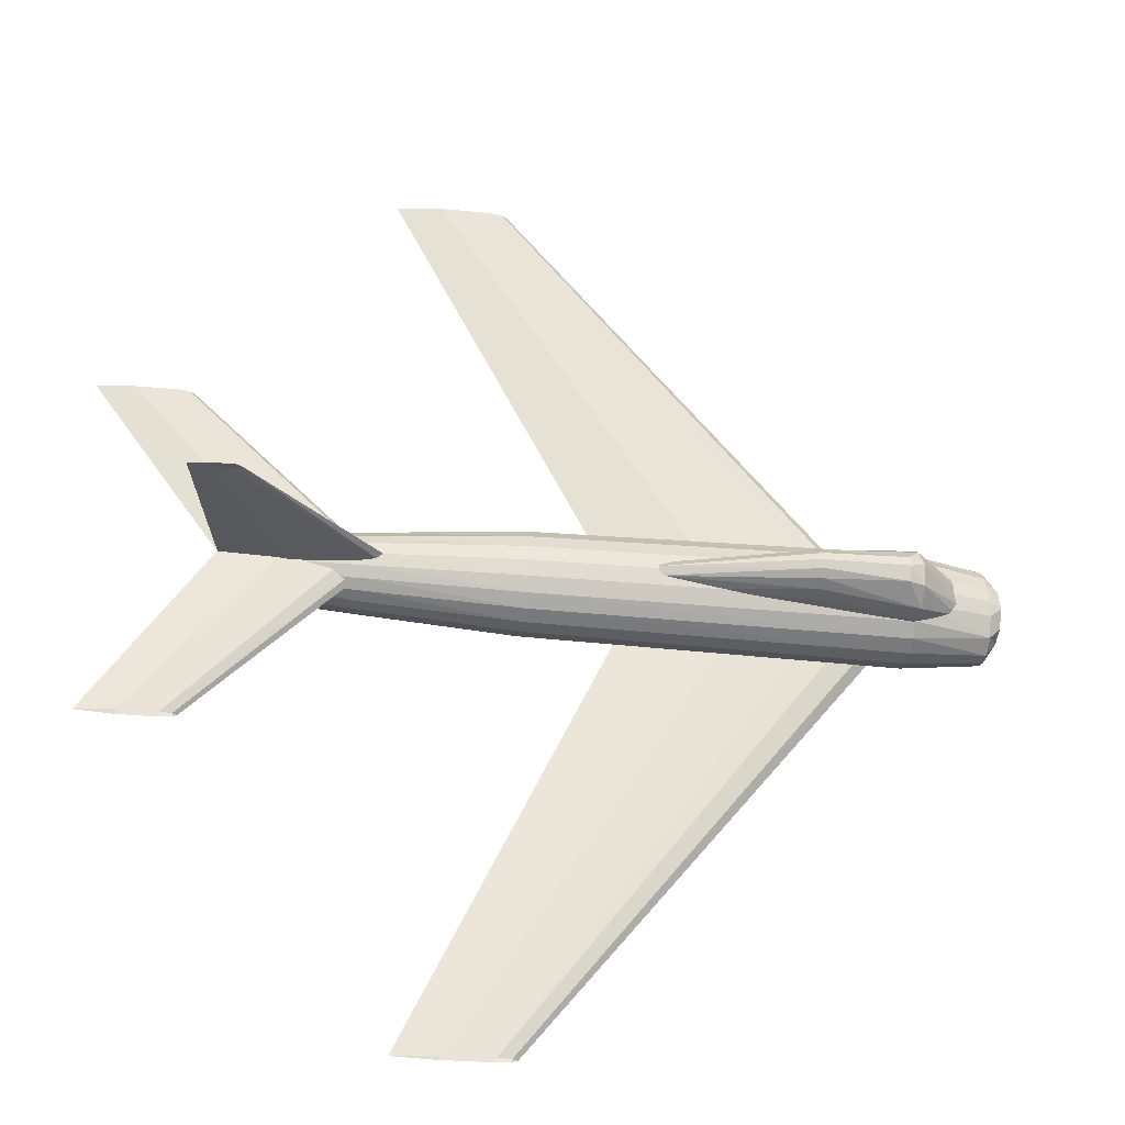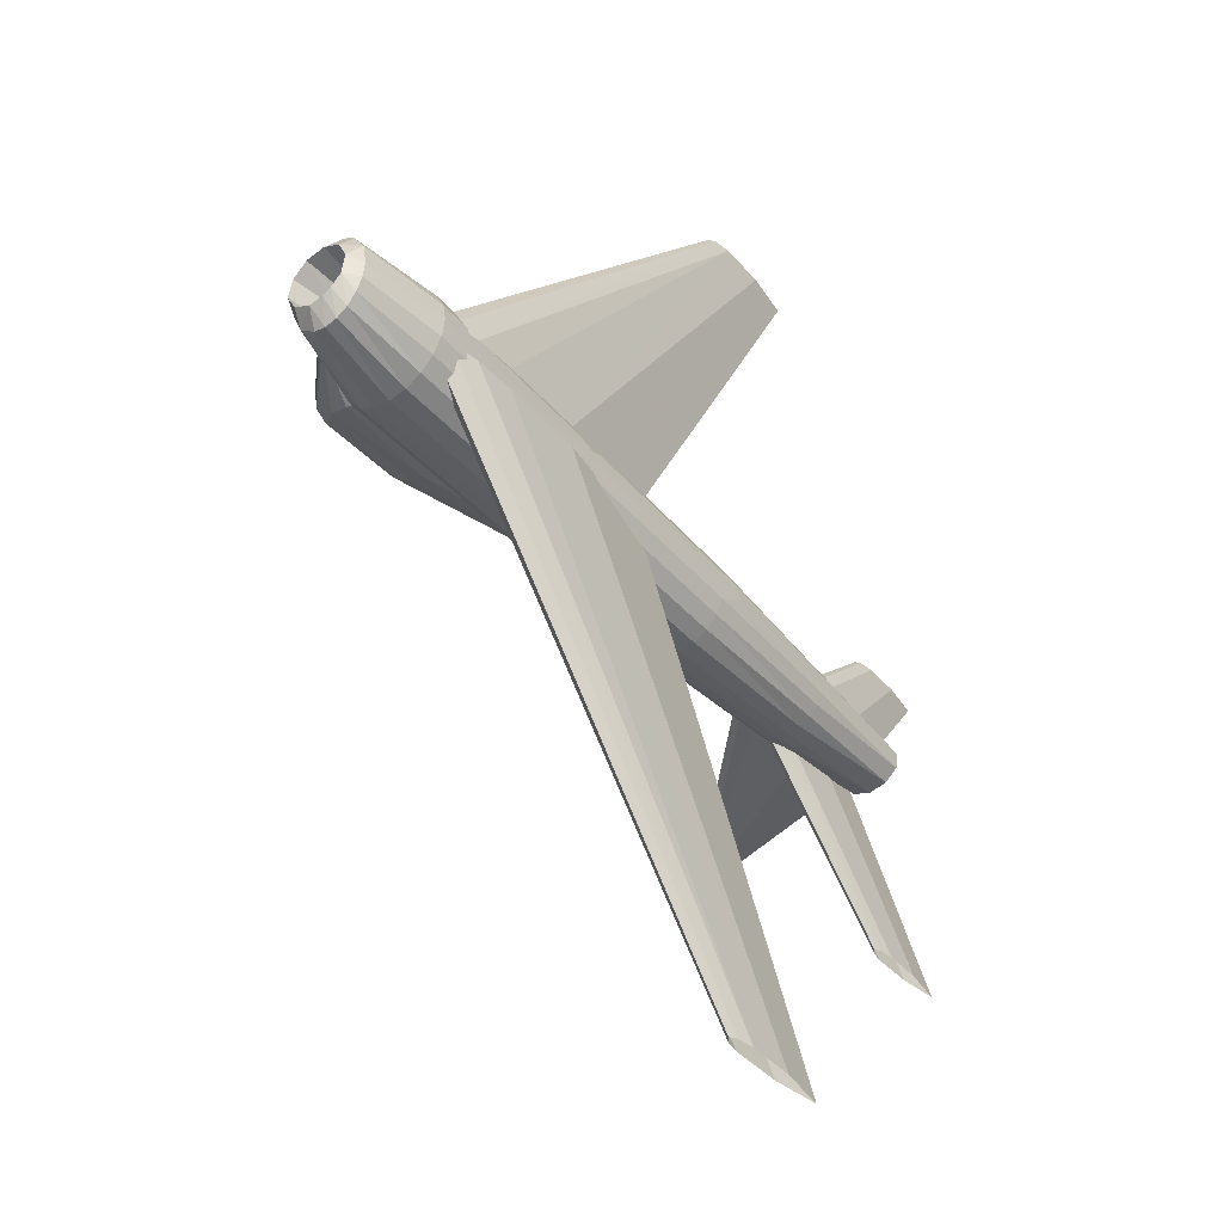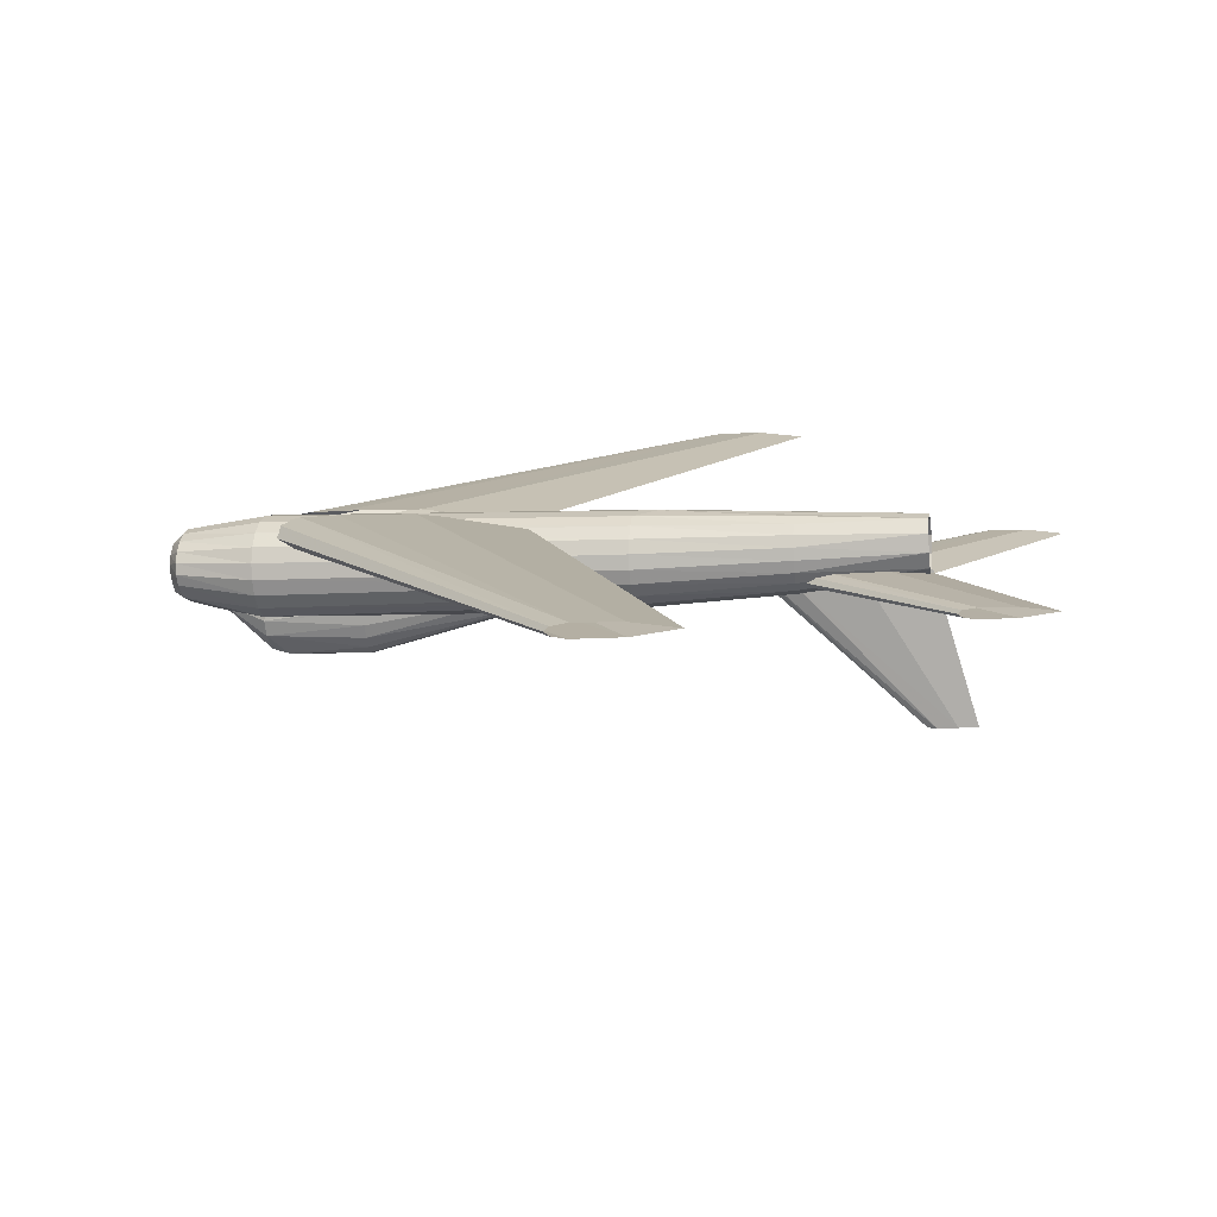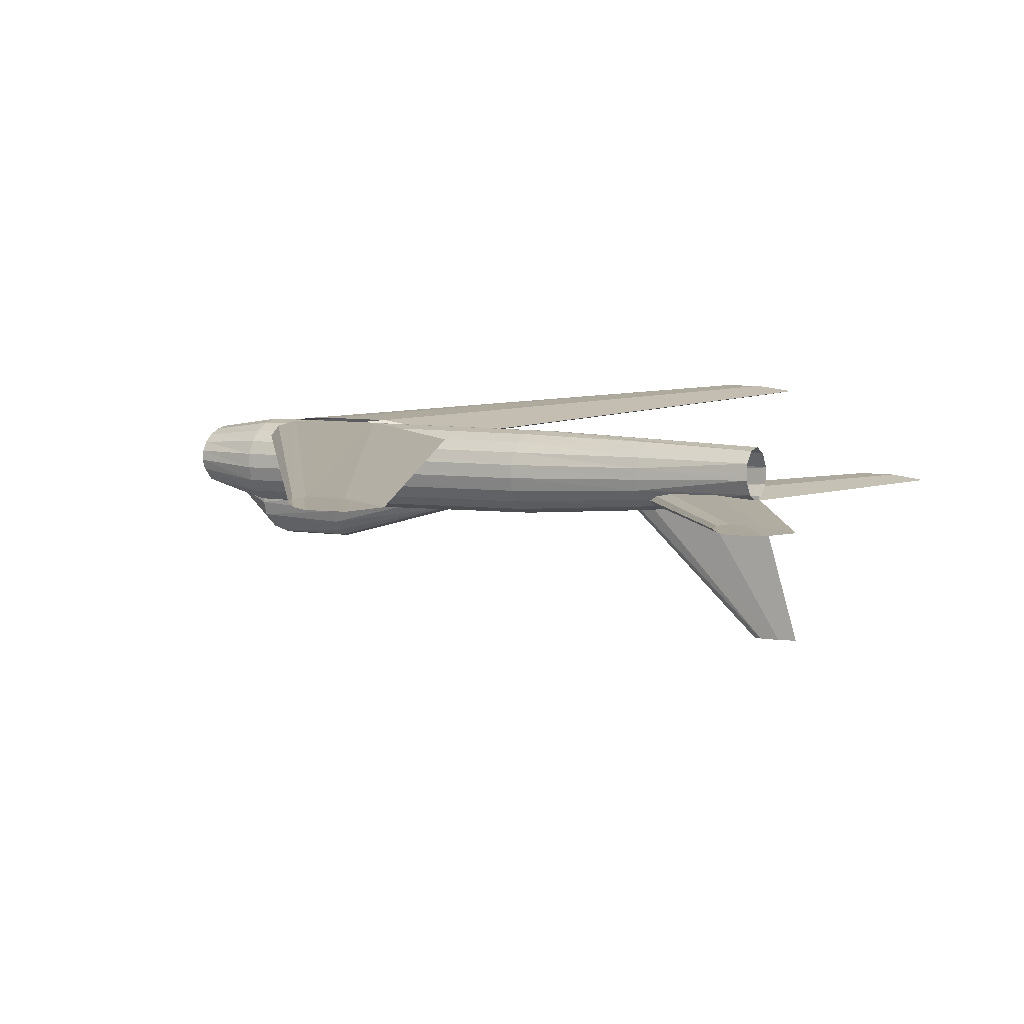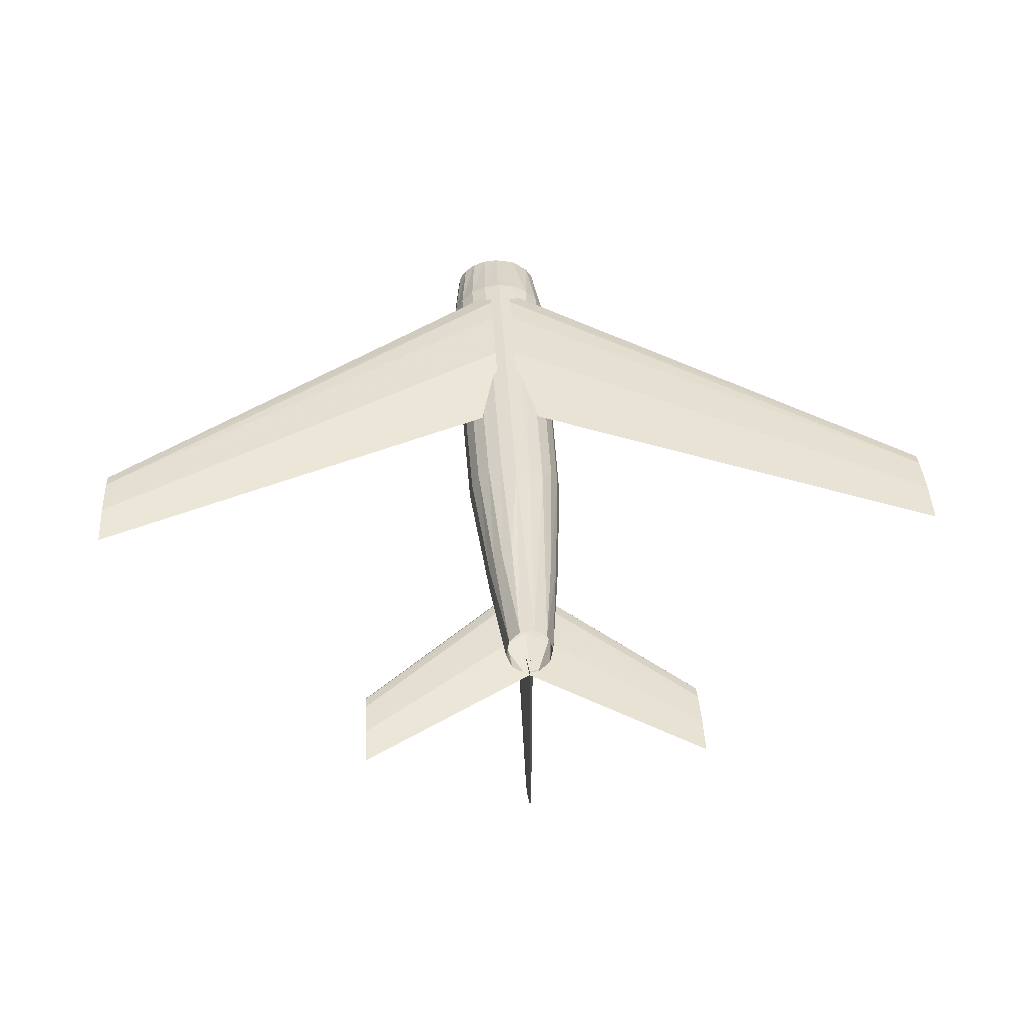
<metadata>
{"format":"obj","ext":"obj","renderer":"f3d","projection":"perspective","resolution":1024,"background":"white","views":[{"elev":-29.9,"azim":165.7,"up":"+Y"},{"elev":-40.9,"azim":-56.1,"up":"+Y"},{"elev":14.1,"azim":8.7,"up":"+Z"},{"elev":12.0,"azim":30.7,"up":"+Z"},{"elev":40.7,"azim":85.6,"up":"+Z"}]}
</metadata>
<code>
v 0.165 -0.9082 0.09569
v -0.5613 -0.01946 0.04415
v 0.1532 -0.9078 0.1032
v 0.1928 -0.9089 0.09273
v -0.5341 -0.02027 0.02682
v 0.2889 -0.9111 0.1002
v -0.4037 -0.02343 0.02391
v 0.3779 -0.9131 0.1189
v -0.2484 -0.02705 0.03716
v 0.2872 -0.9109 0.1251
v -0.04304 -0.03161 0.08036
v 0.1965 -0.9087 0.1198
v -0.2523 -0.02645 0.09459
v 0.1639 -0.908 0.1123
v -0.4832 -0.02103 0.07883
v -0.5367 -0.01987 0.0651
v -0.4791 -0.02164 0.02061
v -0.408 -0.02278 0.08611
v 0.7999 -0.3629 0.01354
v 0.4502 -0.02165 -0.007693
v 0.7904 -0.3626 0.01957
v 0.8226 -0.3635 0.01112
v 0.4656 -0.0221 -0.01749
v 0.8993 -0.3653 0.01714
v 0.505 -0.02309 -0.02155
v 0.9707 -0.3669 0.03216
v 0.6271 -0.02594 -0.01164
v 0.8979 -0.3651 0.03711
v 0.7431 -0.02851 0.01277
v 0.827 -0.3634 0.03303
v 0.6248 -0.0256 0.02082
v 0.799 -0.3628 0.02685
v 0.5017 -0.0227 0.01346
v 0.4641 -0.02188 0.004149
v 0.8159 0.3027 0.007686
v 0.8064 0.303 0.01371
v 0.8386 0.3022 0.00527
v 0.9153 0.3004 0.01128
v 0.9867 0.2988 0.02631
v 0.9139 0.3006 0.03126
v 0.843 0.3023 0.02718
v 0.815 0.3029 0.021
v -0.7376 -0.03696 -0.07521
v -0.6571 -0.04356 -0.03535
v -0.7401 -0.0531 -0.04355
v -0.7359 -0.003641 -0.09235
v -0.6552 -0.02957 -0.0577
v -0.7348 0.03424 -0.08686
v -0.6537 -0.0019 -0.06906
v -0.7359 0.06033 -0.06217
v -0.6534 0.02828 -0.06442
v -0.7384 0.06652 -0.02718
v -0.6542 0.04902 -0.04615
v -0.7412 0.05009 0.004678
v -0.6558 0.05316 -0.02149
v -0.7433 0.01692 0.02143
v -0.6577 0.03918 0.000887
v -0.7434 -0.02036 0.01623
v -0.6591 0.01141 0.01227
v -0.7431 -0.04104 -0.001584
v -0.6595 -0.0188 0.007563
v -0.7422 -0.04965 -0.01738
v -0.6587 -0.03946 -0.01073
v -0.7156 -0.08447 -0.05078
v -0.7173 -0.0889 -0.02871
v -0.7136 -0.06179 -0.08026
v -0.711 -0.0239 -0.09708
v -0.71 0.005447 -0.1008
v -0.7096 0.03487 -0.0976
v -0.7096 0.06148 -0.08771
v -0.7102 0.08268 -0.07212
v -0.7113 0.0964 -0.05237
v -0.7127 0.1013 -0.03038
v -0.7144 0.09686 -0.008316
v -0.7161 0.08356 0.01167
v -0.7188 0.04918 0.03487
v -0.72 0.00694 0.04173
v -0.7204 -0.02248 0.0385
v -0.7204 -0.0491 0.02861
v -0.7198 -0.0703 0.01303
v -0.7187 -0.08401 -0.006725
v -0.556 -0.1054 -0.0604
v -0.5584 -0.1106 -0.02851
v -0.5536 -0.08964 -0.08927
v -0.5514 -0.06489 -0.1123
v -0.5497 -0.03356 -0.1272
v -0.5485 0.001282 -0.1325
v -0.548 0.03623 -0.1278
v -0.5483 0.06787 -0.1135
v -0.5492 0.09309 -0.09087
v -0.5509 0.1094 -0.06229
v -0.5529 0.1153 -0.0305
v -0.5553 0.1101 0.001395
v -0.5577 0.09436 0.03026
v -0.5599 0.06961 0.05328
v -0.5616 0.03828 0.06819
v -0.5628 0.003439 0.07354
v -0.5633 -0.03151 0.06881
v -0.5631 -0.06315 0.05445
v -0.5621 -0.08837 0.03187
v -0.5605 -0.1047 0.003284
v 0.178 -0.1104 -0.01023
v 0.1759 -0.115 0.01888
v 0.1802 -0.09649 -0.03659
v 0.1822 -0.07455 -0.0576
v 0.1838 -0.04677 -0.07121
v 0.1849 -0.01587 -0.07609
v 0.1853 0.01513 -0.07175
v 0.185 0.04319 -0.05863
v 0.1841 0.06557 -0.03801
v 0.1826 0.08007 -0.01191
v 0.1807 0.08527 0.01712
v 0.1786 0.08068 0.04624
v 0.1764 0.06673 0.0726
v 0.2036 0.04447 0.09454
v 0.2129 0.01618 0.1091
v 0.2177 -0.01512 0.1143
v 0.1713 -0.04489 0.1078
v 0.1716 -0.07295 0.09464
v 0.1725 -0.09533 0.07402
v 0.174 -0.1098 0.04792
v 0.4846 -0.09277 0.01885
v 0.4828 -0.09614 0.04317
v 0.4864 -0.08247 -0.003166
v 0.488 -0.06626 -0.0207
v 0.4893 -0.04572 -0.03205
v 0.4901 -0.02286 -0.0361
v 0.4904 8.4e-05 -0.03246
v 0.4901 0.02086 -0.02147
v 0.4893 0.03744 -0.00422
v 0.488 0.04819 0.0176
v 0.4864 0.05207 0.04187
v 0.4846 0.0487 0.0662
v 0.4829 0.03841 0.08821
v 0.4791 -0.06493 0.1065
v 0.4789 -0.04415 0.1175
v 0.48 -0.0815 0.08926
v 0.4812 -0.09226 0.06744
v 0.7347 -0.063 0.02976
v 0.7321 -0.07566 0.06271
v 0.7364 -0.03717 0.01285
v 0.7368 -0.008342 0.01689
v 0.7357 0.01364 0.0403
v 0.7334 0.02013 0.07551
v 0.7308 0.007501 0.1085
v 0.729 -0.01832 0.1254
v 0.7286 -0.04716 0.1214
v 0.7297 -0.06918 0.09799
v -0.6388 -0.01602 -0.111
v -0.6477 -0.006112 -0.0974
v -0.6442 -0.03147 -0.09692
v -0.6507 0.02213 -0.09884
v -0.641 0.03986 -0.09625
v -0.6382 0.03152 -0.1072
v -0.548 -0.06018 -0.1519
v -0.5501 -0.06644 -0.1206
v -0.5452 -0.03003 -0.1856
v -0.5443 0.0124 -0.1929
v -0.5367 0.04143 -0.1837
v -0.5424 0.05679 -0.1627
v -0.5469 0.06576 -0.14
v -0.5482 0.06899 -0.1196
v -0.5413 0.0663 -0.08666
v -0.5259 0.05635 -0.05704
v -0.5529 0.04195 -0.05513
v -0.6476 0.03321 -0.09089
v -0.5553 0.01239 -0.04067
v -0.5552 -0.01874 -0.04374
v -0.6489 -0.0164 -0.08705
v -0.5263 -0.04902 -0.04684
v -0.554 -0.05294 -0.07121
v -0.5451 -0.06325 -0.08716
v -0.6485 -0.02406 -0.08986
v -0.5131 -0.000188 -0.203
v -0.5113 -0.02886 -0.1943
v -0.513 0.02004 -0.1985
v -0.5255 0.02364 -0.01917
v -0.5242 0.03999 -0.03173
v -0.526 0.002074 -0.013
v -0.527 -0.01879 -0.01832
v -0.5271 -0.03631 -0.03205
v -0.3512 -0.04545 -0.1519
v -0.3532 -0.05251 -0.1251
v -0.3494 -0.03424 -0.1732
v -0.3481 -0.01999 -0.1869
v -0.3474 -0.004076 -0.1917
v -0.3474 0.01193 -0.1872
v -0.348 0.02647 -0.1737
v -0.3492 0.03812 -0.1526
v -0.3509 0.04574 -0.126
v -0.357 0.0393 -0.03999
v -0.355 0.04636 -0.06676
v -0.3588 0.0281 -0.0187
v -0.3573 -0.05189 -0.06589
v -0.359 -0.04427 -0.03925
v -0.06143 -0.03487 -0.06329
v -0.06333 -0.03698 -0.03696
v -0.05935 -0.02348 -0.09037
v -0.05852 -0.00722 -0.09726
v -0.0589 0.006037 -0.08588
v -0.05996 0.01385 -0.06834
v -0.06314 0.01788 -0.02071
v -0.06608 0.004349 0.01596
v -0.06684 -0.00894 0.0228
v -0.06684 -0.01908 0.01895
v -0.06541 -0.03299 -0.006051
v -0.5602 0.02572 0.04375
v 0.208 0.8793 0.07997
v 0.1962 0.8796 0.08748
v -0.533 0.02491 0.02642
v 0.2358 0.8786 0.07701
v -0.4026 0.02175 0.02351
v 0.3319 0.8763 0.08445
v -0.2473 0.01813 0.03677
v 0.4209 0.8743 0.1032
v -0.04195 0.01357 0.07996
v 0.3302 0.8766 0.1093
v -0.2513 0.01873 0.09419
v 0.2395 0.8787 0.1041
v -0.4821 0.02414 0.07844
v 0.2069 0.8794 0.09656
v -0.5356 0.02531 0.0647
v -0.478 0.02353 0.02022
v -0.4069 0.0224 0.08572
v 0.4179 -0.03124 -0.00096
v 0.756 -0.03619 -0.288
v 0.7395 -0.03108 -0.2892
v 0.4624 -0.03876 0.002223
v 0.7974 -0.03691 -0.2851
v 0.6037 -0.04081 0.01208
v 0.8361 -0.03335 -0.2824
v 0.7393 -0.02835 0.02138
v 0.7976 -0.02798 -0.2852
v 0.6045 -0.00954 0.0118
v 0.752 -0.02668 -0.2884
v 0.4184 -0.01039 -0.001143
v 0.4013 -0.02042 -0.002233
v 0.4625 -0.005023 0.001875
f 2 1 3
f 5 4 1
f 7 6 4
f 9 8 6
f 11 10 8
f 13 12 10
f 15 14 12
f 16 3 14
f 2 5 1
f 5 17 4
f 17 7 4
f 7 9 6
f 9 11 8
f 11 13 10
f 13 18 12
f 18 15 12
f 15 16 14
f 16 2 3
f 20 19 21
f 23 22 19
f 25 24 22
f 27 26 24
f 29 28 26
f 31 30 28
f 33 32 30
f 34 21 32
f 20 23 19
f 23 25 22
f 25 27 24
f 27 29 26
f 29 31 28
f 31 33 30
f 33 34 32
f 34 20 21
f 36 35 20
f 35 37 23
f 37 38 25
f 38 39 27
f 39 40 29
f 40 41 31
f 41 42 33
f 42 36 34
f 35 23 20
f 37 25 23
f 38 27 25
f 39 29 27
f 40 31 29
f 41 33 31
f 42 34 33
f 36 20 34
f 44 43 45
f 47 46 43
f 49 48 46
f 51 50 48
f 53 52 50
f 55 54 52
f 57 56 54
f 59 58 56
f 61 60 58
f 63 62 60
f 63 45 62
f 45 64 65
f 45 66 64
f 43 67 66
f 46 68 67
f 46 69 68
f 48 70 69
f 48 71 70
f 50 72 71
f 50 73 72
f 52 74 73
f 52 75 74
f 54 76 75
f 56 77 76
f 56 78 77
f 58 79 78
f 58 80 79
f 60 81 80
f 62 65 81
f 65 82 83
f 64 84 82
f 66 85 84
f 66 86 85
f 67 87 86
f 68 88 87
f 69 89 88
f 70 90 89
f 71 91 90
f 72 92 91
f 73 93 92
f 74 94 93
f 75 95 94
f 76 96 95
f 76 97 96
f 77 98 97
f 78 99 98
f 79 100 99
f 80 101 100
f 81 83 101
f 83 102 103
f 82 104 102
f 84 105 104
f 85 106 105
f 86 107 106
f 87 108 107
f 88 109 108
f 89 110 109
f 90 111 110
f 91 112 111
f 92 113 112
f 93 114 113
f 94 115 114
f 95 116 115
f 96 117 116
f 97 118 117
f 98 119 118
f 99 120 119
f 100 121 120
f 101 103 121
f 103 122 123
f 102 124 122
f 104 125 124
f 105 126 125
f 106 127 126
f 107 128 127
f 108 129 128
f 109 130 129
f 110 131 130
f 111 132 131
f 112 133 132
f 113 134 133
f 114 115 134
f 118 135 136
f 119 137 135
f 120 138 137
f 121 123 138
f 122 139 140
f 125 141 139
f 127 142 141
f 129 143 142
f 131 144 143
f 133 145 144
f 115 146 145
f 117 147 146
f 135 148 147
f 138 140 148
f 44 47 43
f 47 49 46
f 49 51 48
f 51 53 50
f 53 55 52
f 55 57 54
f 57 59 56
f 59 61 58
f 61 63 60
f 63 44 45
f 45 43 66
f 43 46 67
f 46 48 69
f 48 50 71
f 50 52 73
f 52 54 75
f 54 56 76
f 56 58 78
f 58 60 80
f 60 62 81
f 62 45 65
f 65 64 82
f 64 66 84
f 66 67 86
f 67 68 87
f 68 69 88
f 69 70 89
f 70 71 90
f 71 72 91
f 72 73 92
f 73 74 93
f 74 75 94
f 75 76 95
f 76 77 97
f 77 78 98
f 78 79 99
f 79 80 100
f 80 81 101
f 81 65 83
f 83 82 102
f 82 84 104
f 84 85 105
f 85 86 106
f 86 87 107
f 87 88 108
f 88 89 109
f 89 90 110
f 90 91 111
f 91 92 112
f 92 93 113
f 93 94 114
f 94 95 115
f 95 96 116
f 96 97 117
f 97 98 118
f 98 99 119
f 99 100 120
f 100 101 121
f 101 83 103
f 103 102 122
f 102 104 124
f 104 105 125
f 105 106 126
f 106 107 127
f 107 108 128
f 108 109 129
f 109 110 130
f 110 111 131
f 111 112 132
f 112 113 133
f 113 114 134
f 117 118 136
f 118 119 135
f 119 120 137
f 120 121 138
f 121 103 123
f 123 122 140
f 122 124 139
f 124 125 139
f 125 126 141
f 126 127 141
f 127 128 142
f 128 129 142
f 129 130 143
f 130 131 143
f 131 132 144
f 132 133 144
f 133 134 145
f 134 115 145
f 115 116 146
f 116 117 146
f 117 136 147
f 136 135 147
f 135 137 148
f 137 138 148
f 138 123 140
f 150 149 151
f 150 152 149
f 152 153 154
f 151 155 156
f 151 157 155
f 149 158 157
f 152 159 158
f 154 160 159
f 154 161 160
f 153 162 161
f 153 163 162
f 153 164 163
f 166 165 164
f 166 167 165
f 169 168 167
f 169 170 168
f 169 171 170
f 173 172 171
f 151 156 172
f 157 174 175
f 158 176 174
f 158 159 176
f 165 177 178
f 167 179 177
f 167 180 179
f 168 181 180
f 171 172 170
f 155 182 183
f 155 184 182
f 175 185 184
f 175 186 185
f 174 187 186
f 176 188 187
f 159 189 188
f 160 190 189
f 161 162 190
f 163 191 192
f 164 193 191
f 178 177 193
f 170 194 195
f 172 156 194
f 156 196 197
f 182 198 196
f 185 199 198
f 187 200 199
f 188 201 200
f 190 202 201
f 191 203 202
f 177 204 203
f 179 205 204
f 181 206 205
f 194 197 206
f 173 150 151
f 152 166 153
f 151 149 157
f 149 152 158
f 152 154 159
f 154 153 161
f 153 166 164
f 166 169 167
f 169 173 171
f 173 151 172
f 155 157 175
f 157 158 174
f 164 165 178
f 165 167 177
f 167 168 180
f 168 170 181
f 156 155 183
f 155 175 184
f 175 174 186
f 174 176 187
f 176 159 188
f 159 160 189
f 160 161 190
f 162 163 192
f 163 164 191
f 164 178 193
f 181 170 195
f 170 172 194
f 156 183 196
f 183 182 196
f 182 184 198
f 184 185 198
f 185 186 199
f 186 187 199
f 187 188 200
f 188 189 201
f 189 190 201
f 190 162 202
f 162 192 202
f 192 191 202
f 191 193 203
f 193 177 203
f 177 179 204
f 179 180 205
f 180 181 205
f 181 195 206
f 195 194 206
f 194 156 197
f 208 207 209
f 211 210 208
f 213 212 211
f 215 214 213
f 217 216 215
f 219 218 217
f 221 220 219
f 209 222 221
f 210 207 208
f 223 210 211
f 212 223 211
f 214 212 213
f 216 214 215
f 218 216 217
f 224 218 219
f 220 224 219
f 222 220 221
f 207 222 209
f 226 225 227
f 229 228 226
f 231 230 229
f 233 232 231
f 235 234 233
f 227 236 235
f 225 237 227
f 228 225 226
f 230 228 229
f 232 230 231
f 234 232 233
f 238 234 235
f 236 238 235
f 237 236 227

</code>
